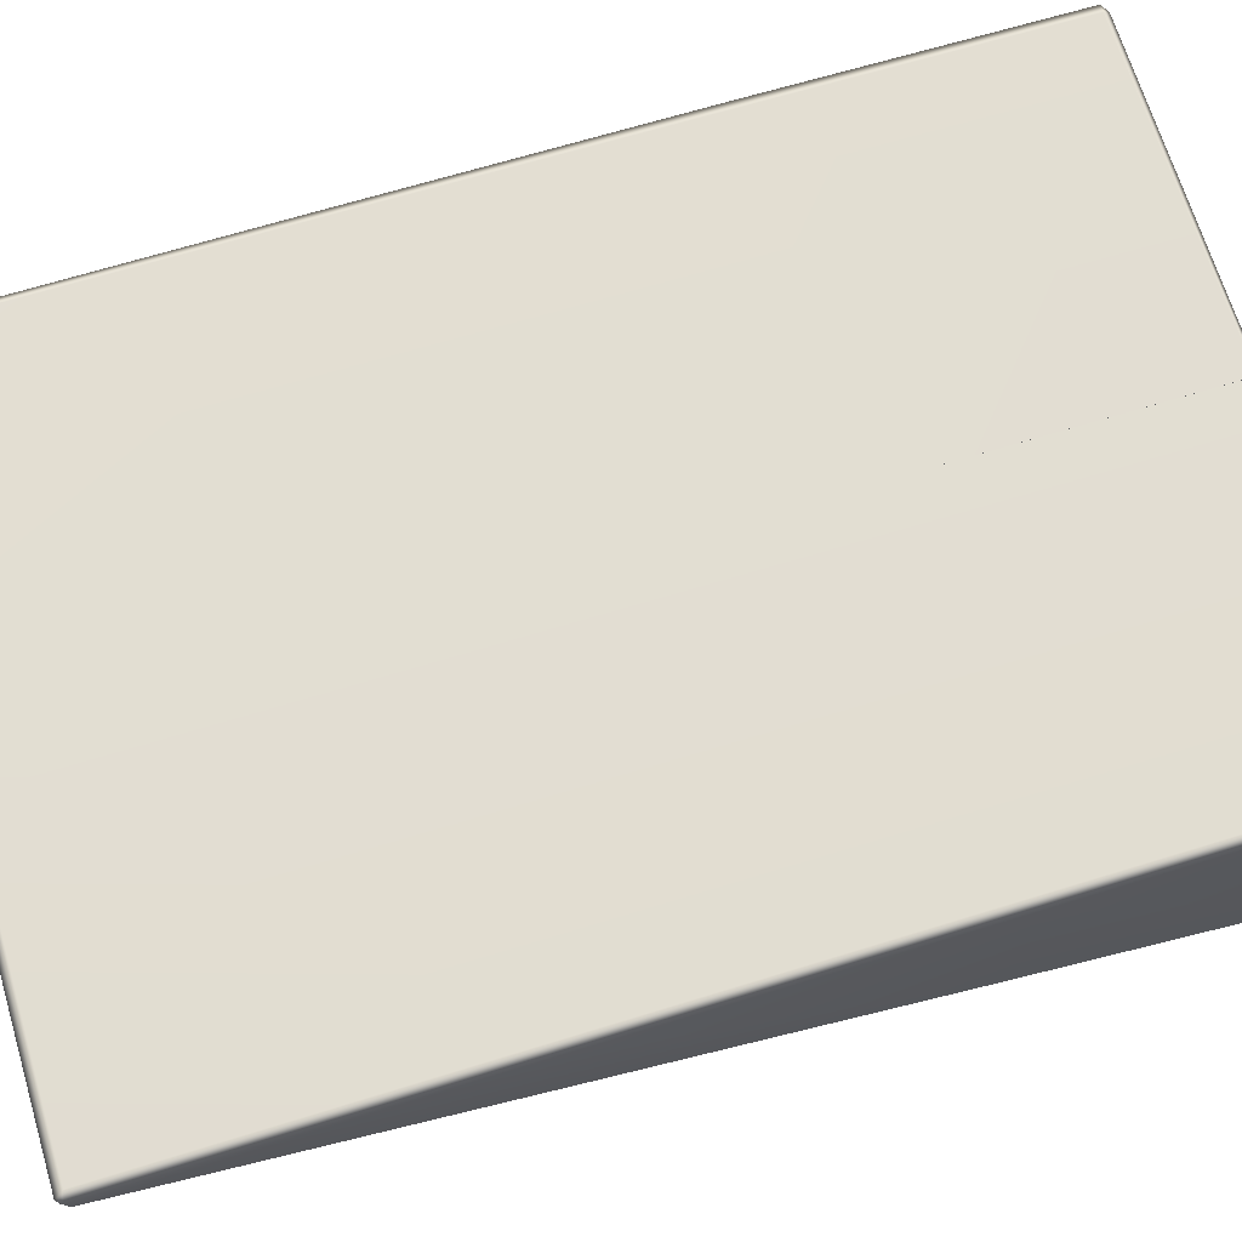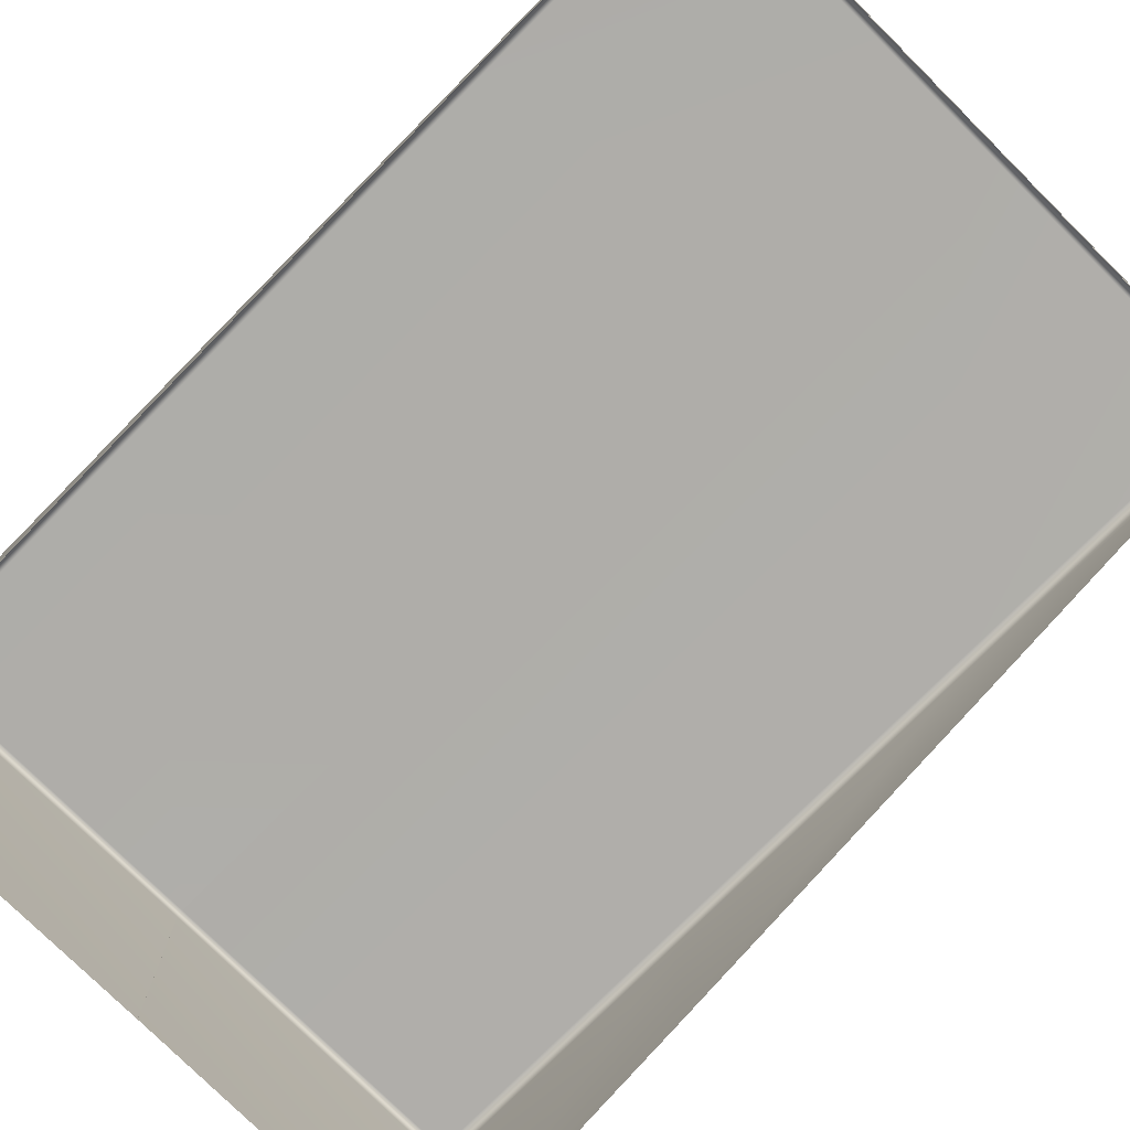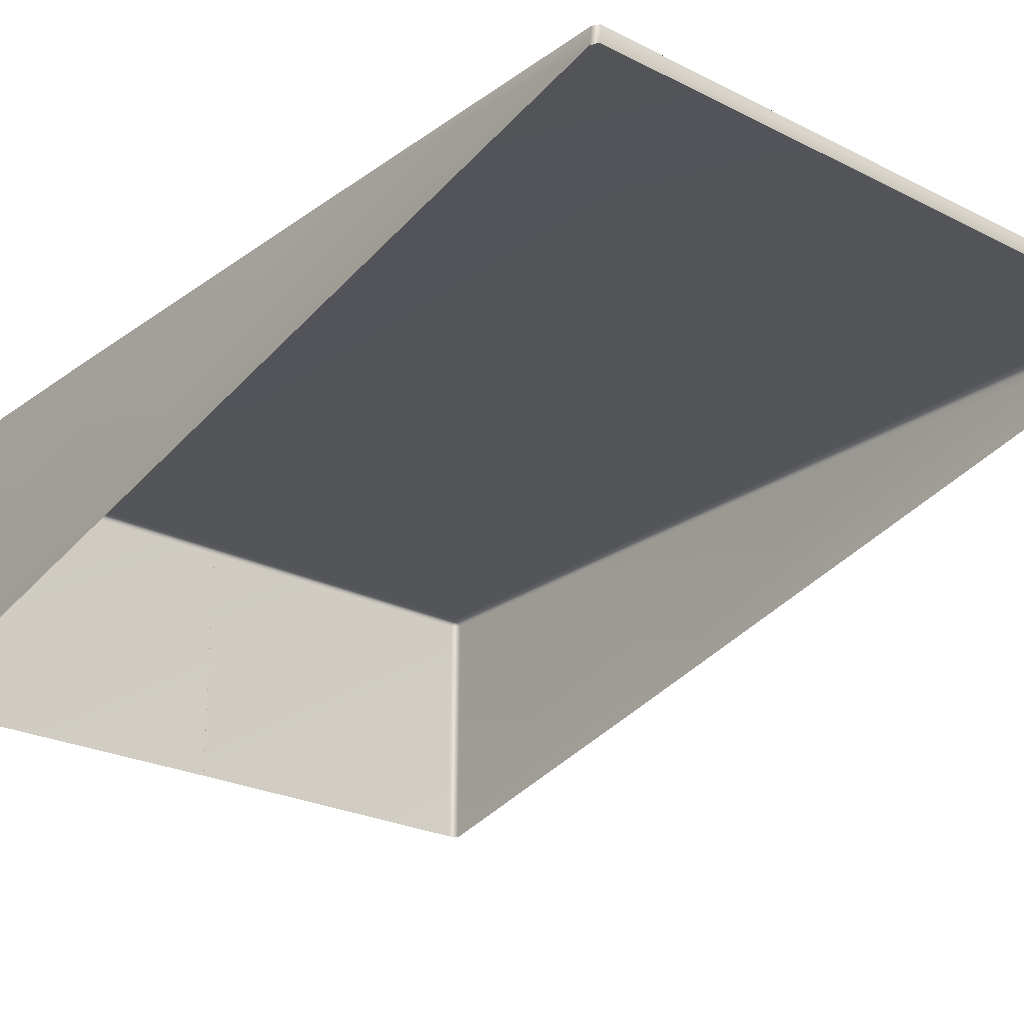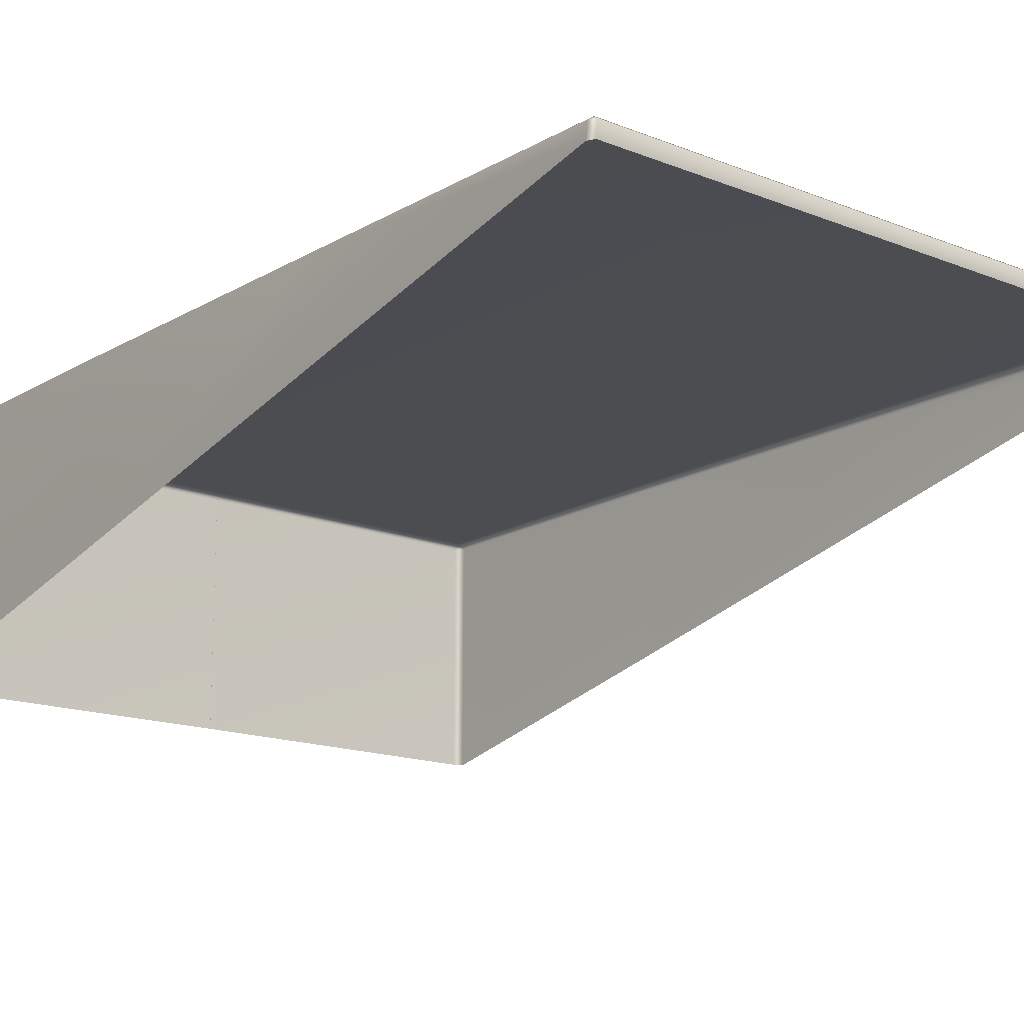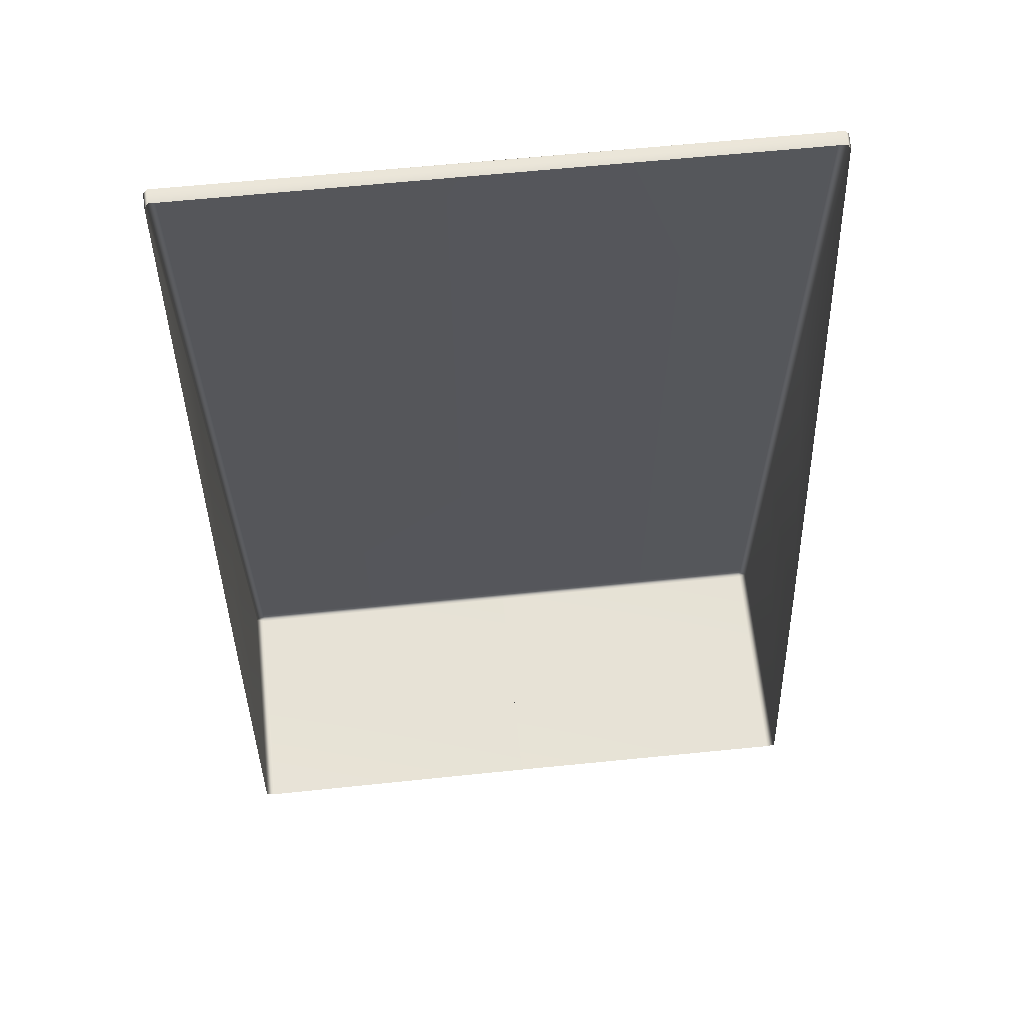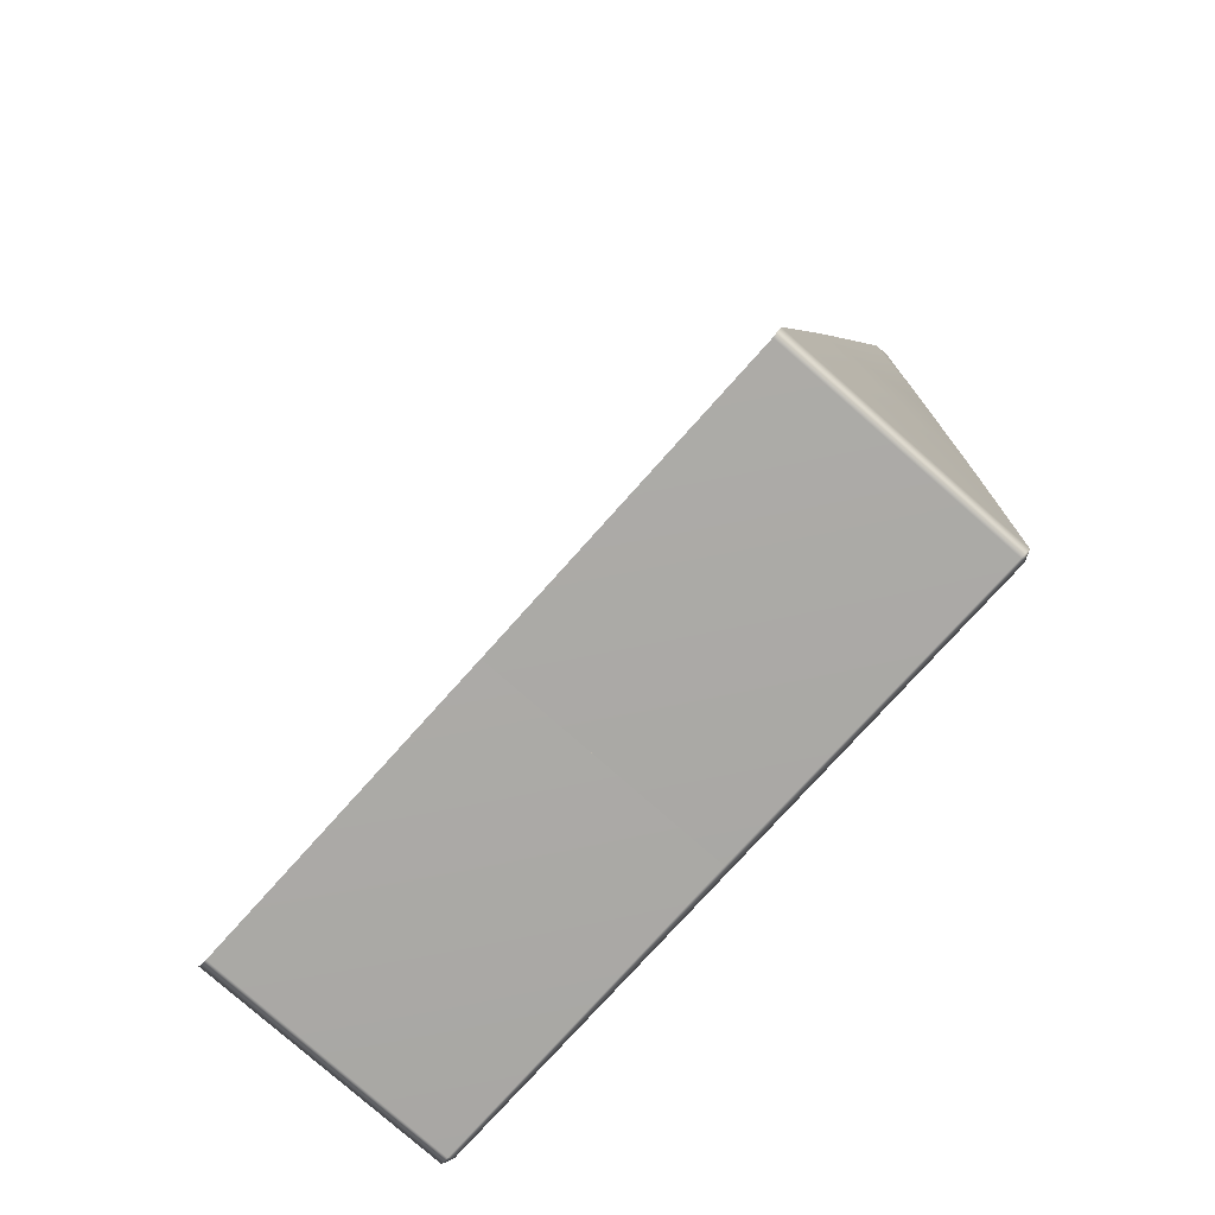
<metadata>
{"format":"obj","ext":"obj","renderer":"f3d","projection":"perspective","resolution":1024,"background":"white","views":[{"elev":68.2,"azim":73.0,"up":"+Y"},{"elev":-77.5,"azim":-44.8,"up":"+Y"},{"elev":-24.2,"azim":-40.1,"up":"+Y"},{"elev":-15.8,"azim":-39.7,"up":"+Y"},{"elev":62.8,"azim":-5.9,"up":"+Z"},{"elev":-75.8,"azim":48.3,"up":"+Z"}]}
</metadata>
<code>
g LM4_SoftvinylPlatform04
v -6.723e-05 1.133 4.339
v -6.723e-05 1.078 4.409
v -6.723e-05 1.079 4.41
v -6.723e-05 1.138 -4.35
v -6.723e-05 1.137 -1.743
v -6.723e-05 1.136 -4.35
v -6.723e-05 1.133 4.339
v -6.723e-05 1.079 4.41
v -6.723e-05 1.078 4.409
v -6.723e-05 1.138 -4.35
v -6.723e-05 1.136 -4.35
v -6.723e-05 1.137 -1.743
v -6.723e-05 1.07 -4.399
v -6.723e-05 1.138 -4.35
v -6.723e-05 1.136 -4.35
v -6.723e-05 1.073 -4.399
v -6.723e-05 1.078 4.409
v -6.723e-05 0.9475 4.397
v -6.723e-05 0.9467 4.399
v -6.723e-05 1.079 4.41
v -6.723e-05 -1.139 -4.39
v -6.723e-05 1.07 -4.399
v -6.723e-05 1.073 -4.399
v -6.723e-05 -1.138 -4.391
v -6.723e-05 1.079 4.41
v -6.723e-05 0.9467 4.399
v -2.964 0.9474 4.396
v -2.966 1.08 4.412
v -6.723e-05 1.133 4.339
v -2.928 1.134 4.34
v -2.92 1.144 1.298
v -6.723e-05 1.137 1.298
v -3.003 1.078 4.365
v -2.964 0.9474 4.396
v -2.999 0.9427 4.338
v -3.005 1.092 1.308
v -2.997 0.2091 1.291
v -2.992 -0.5239 -1.759
v -3.001 1.102 -1.749
v -2.98 -1.144 -4.366
v -2.993 1.092 -4.372
v -2.911 1.144 -1.743
v -6.723e-05 1.137 -1.743
v -6.723e-05 1.136 -4.35
v -2.902 1.136 -4.35
v -6.723e-05 1.073 -4.399
v -2.909 1.081 -4.412
v -2.98 -1.144 -4.366
v -6.723e-05 -1.138 -4.391
v -2.893 -1.141 -4.398
v -6.723e-05 1.07 -4.399
v -6.723e-05 1.073 -4.399
v -6.723e-05 1.136 -4.35
v -6.723e-05 1.138 -4.35
v -6.723e-05 1.078 4.409
v -6.723e-05 1.079 4.41
v -6.723e-05 0.9467 4.399
v -6.723e-05 0.9475 4.397
v -6.723e-05 -1.139 -4.39
v -6.723e-05 -1.138 -4.391
v -6.723e-05 1.073 -4.399
v -6.723e-05 1.07 -4.399
v -6.723e-05 1.079 4.41
v 2.964 0.9474 4.396
v -6.723e-05 0.9467 4.399
v 2.966 1.08 4.412
v -6.723e-05 1.133 4.339
v 2.928 1.134 4.34
v 2.92 1.144 1.298
v -6.723e-05 1.137 1.298
v 3.003 1.078 4.365
v 2.964 0.9474 4.396
v 2.999 0.9427 4.338
v 3.005 1.092 1.308
v 2.997 0.2091 1.291
v 2.992 -0.5239 -1.759
v 3.001 1.102 -1.749
v 2.98 -1.144 -4.366
v 2.993 1.092 -4.372
v 2.911 1.144 -1.743
v -6.723e-05 1.137 -1.743
v -6.723e-05 1.136 -4.35
v 2.902 1.136 -4.35
v -6.723e-05 1.073 -4.399
v 2.909 1.081 -4.412
v 2.98 -1.144 -4.366
v -6.723e-05 -1.138 -4.391
v 2.893 -1.141 -4.398
g LM4_SoftvinylPlatform04_0
f 3 2 1
f 6 5 4
f 9 8 7
f 12 11 10
f 15 14 13
f 16 15 13
f 19 18 17
f 20 19 17
f 23 22 21
f 24 23 21
f 27 26 25
f 28 27 25
f 28 25 29
f 30 28 29
f 30 29 31
f 29 32 31
f 33 28 30
f 28 33 34
f 33 35 34
f 36 33 30
f 33 36 35
f 31 36 30
f 36 37 35
f 38 37 36
f 39 38 36
f 39 36 31
f 40 38 39
f 41 40 39
f 31 32 42
f 42 39 31
f 41 39 42
f 32 43 42
f 42 43 44
f 45 42 44
f 45 41 42
f 45 44 46
f 41 45 47
f 47 45 46
f 48 41 47
f 47 46 49
f 50 48 47
f 50 47 49
f 53 52 51
f 54 53 51
f 57 56 55
f 58 57 55
f 61 60 59
f 62 61 59
f 65 64 63
f 64 66 63
f 63 66 67
f 66 68 67
f 67 68 69
f 70 67 69
f 66 71 68
f 71 66 72
f 73 71 72
f 71 74 68
f 74 71 73
f 74 69 68
f 75 74 73
f 75 76 74
f 76 77 74
f 74 77 69
f 76 78 77
f 78 79 77
f 70 69 80
f 77 80 69
f 77 79 80
f 81 70 80
f 81 80 82
f 80 83 82
f 79 83 80
f 82 83 84
f 83 79 85
f 83 85 84
f 79 86 85
f 84 85 87
f 86 88 85
f 85 88 87

</code>
